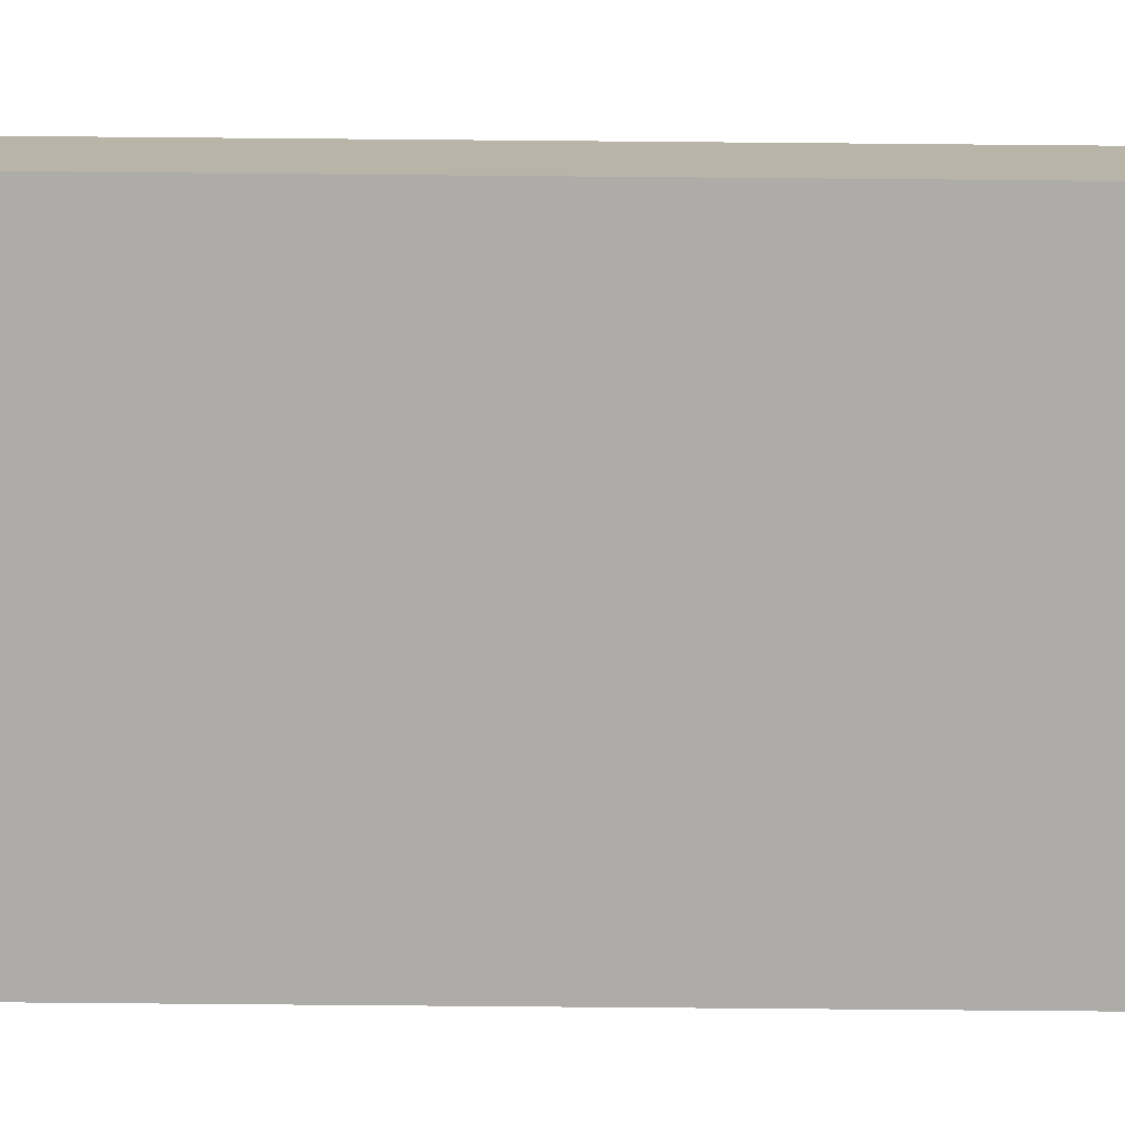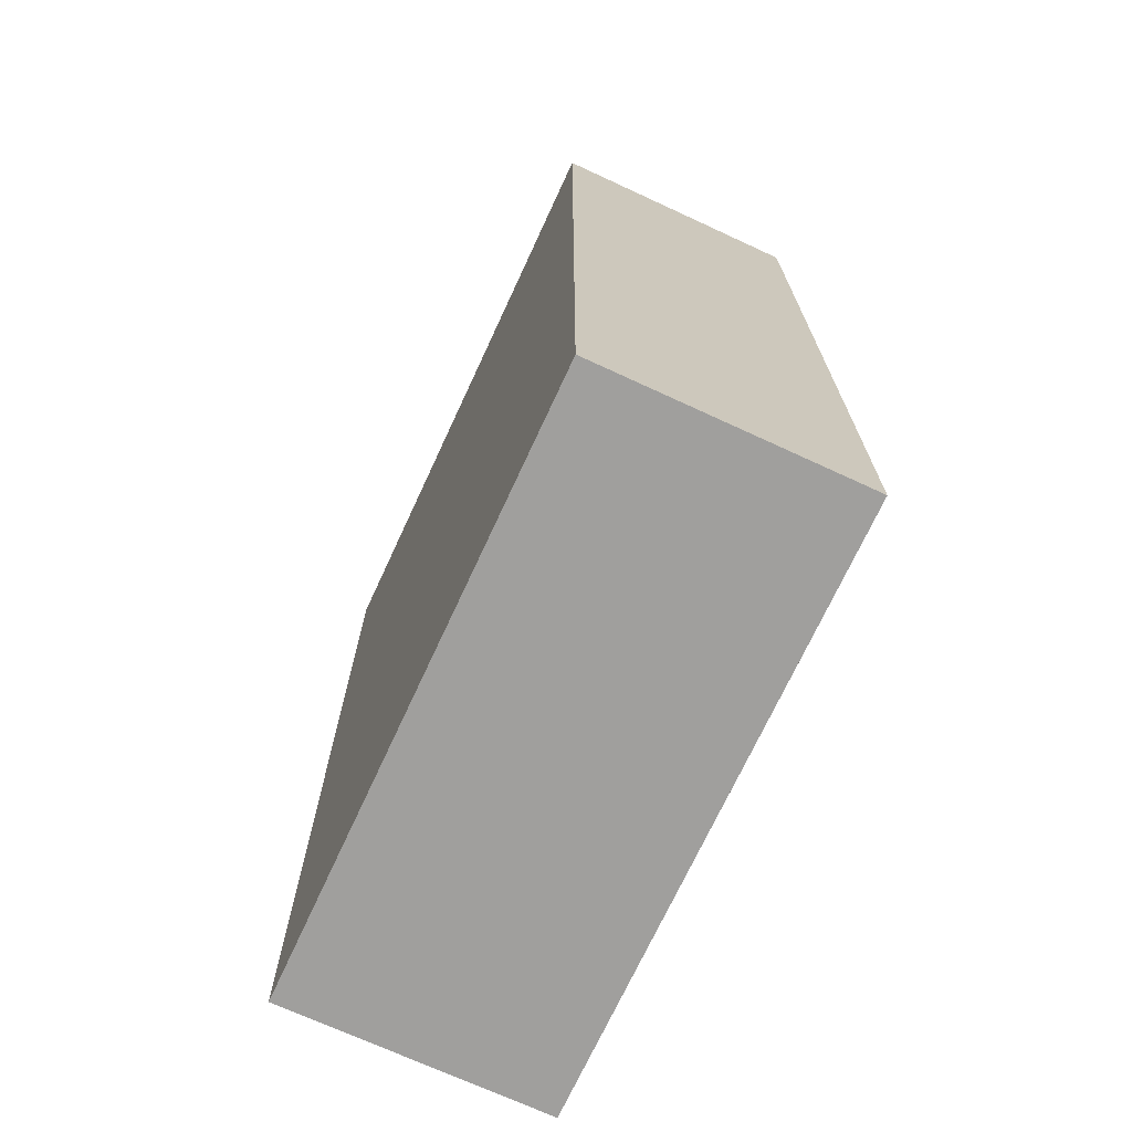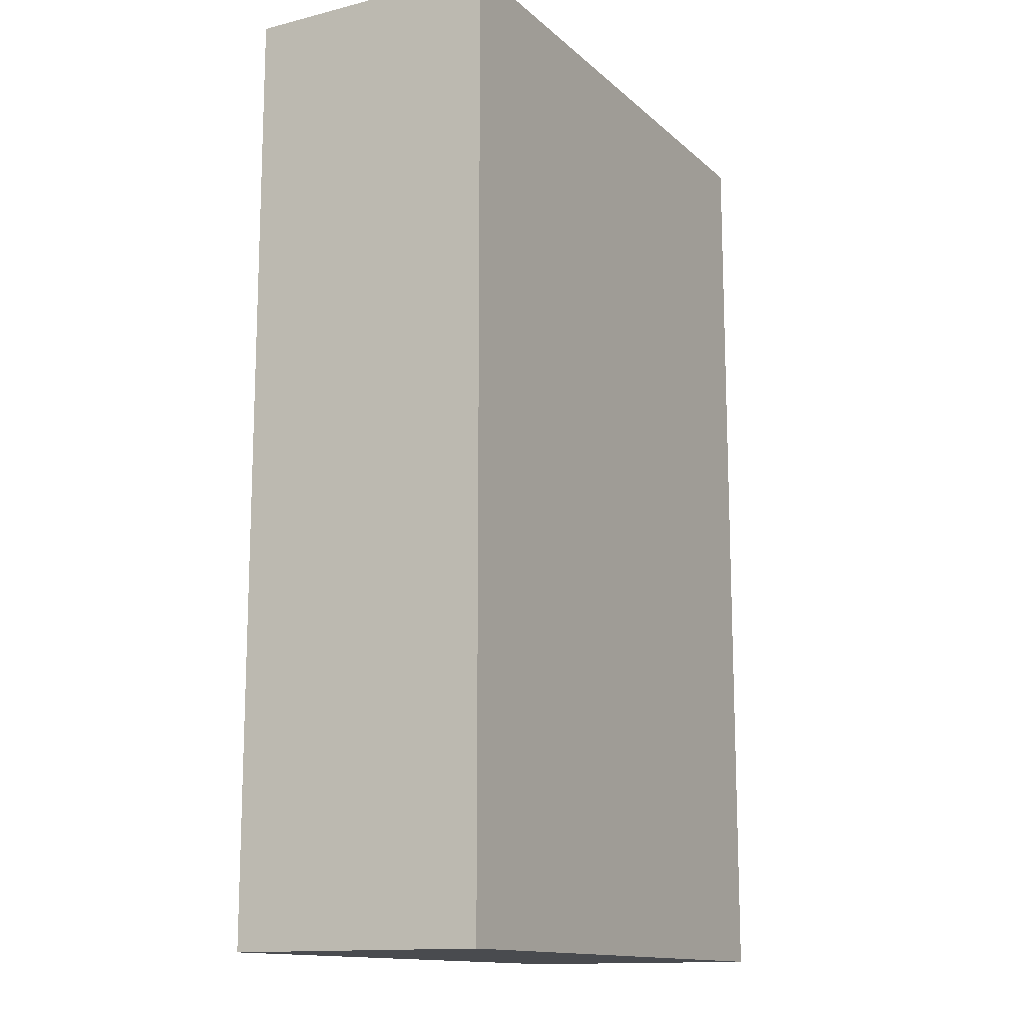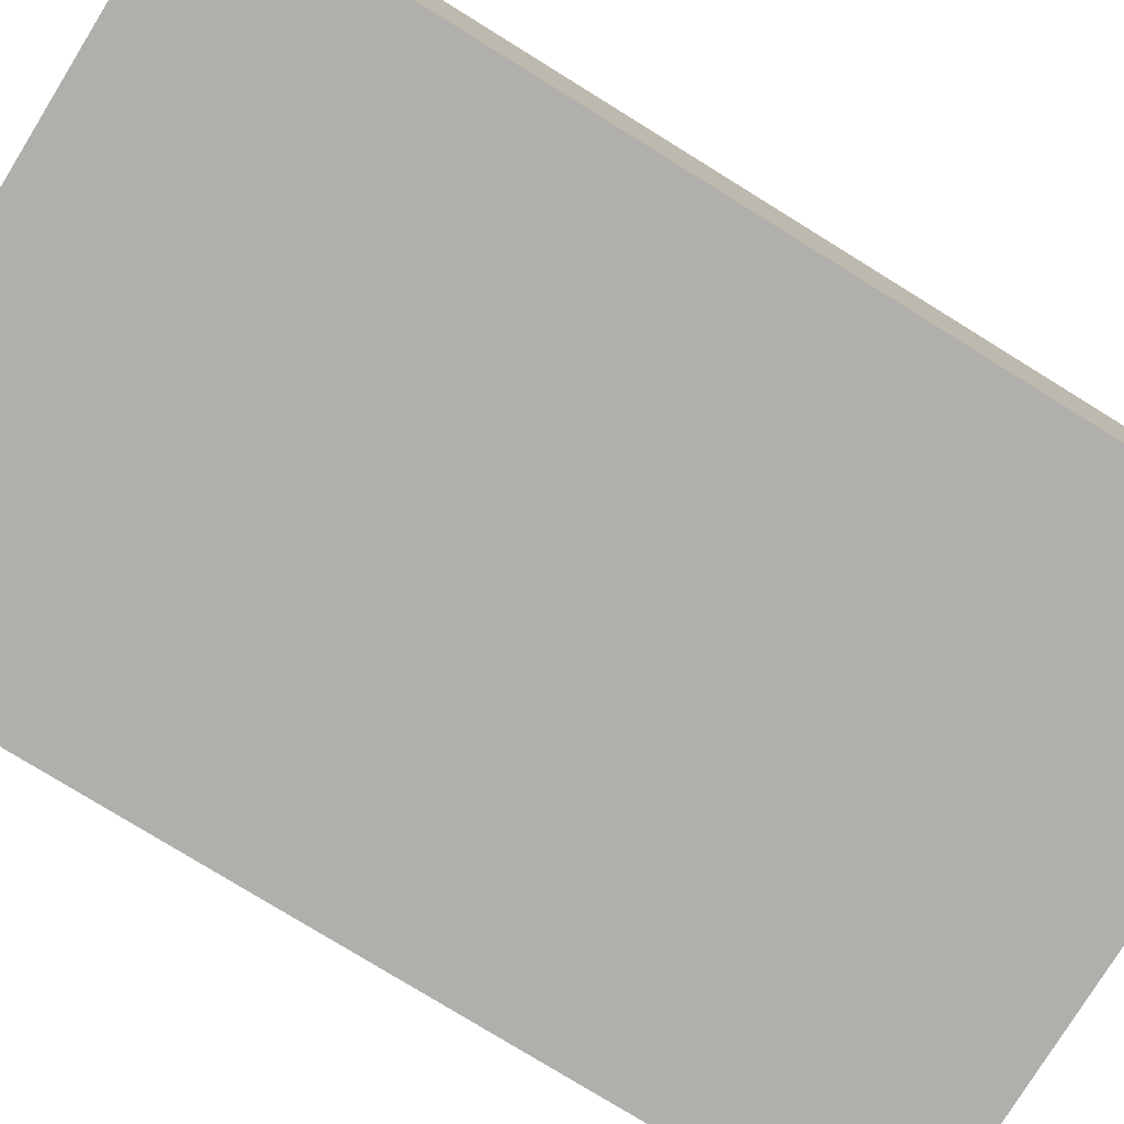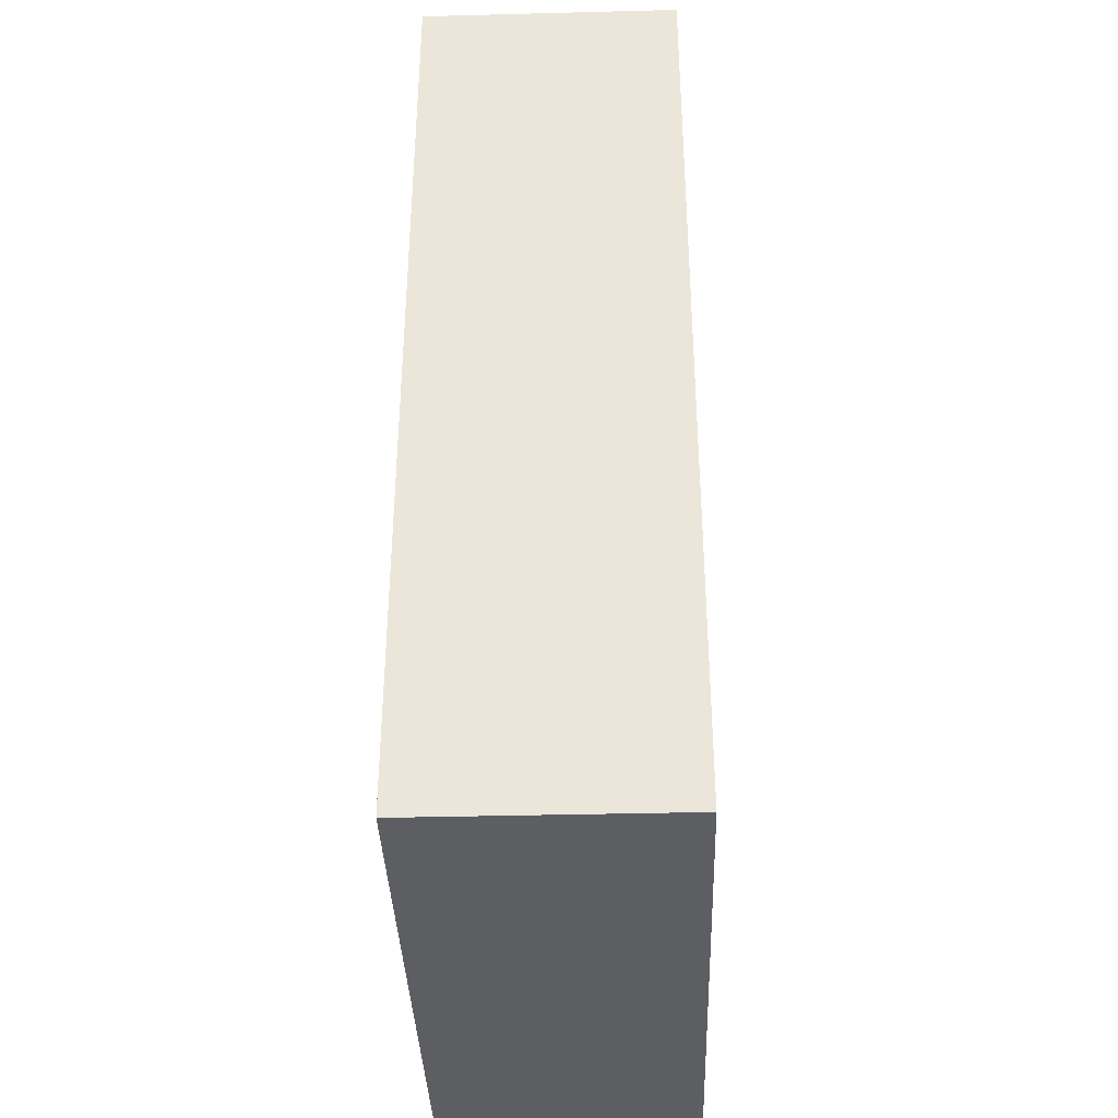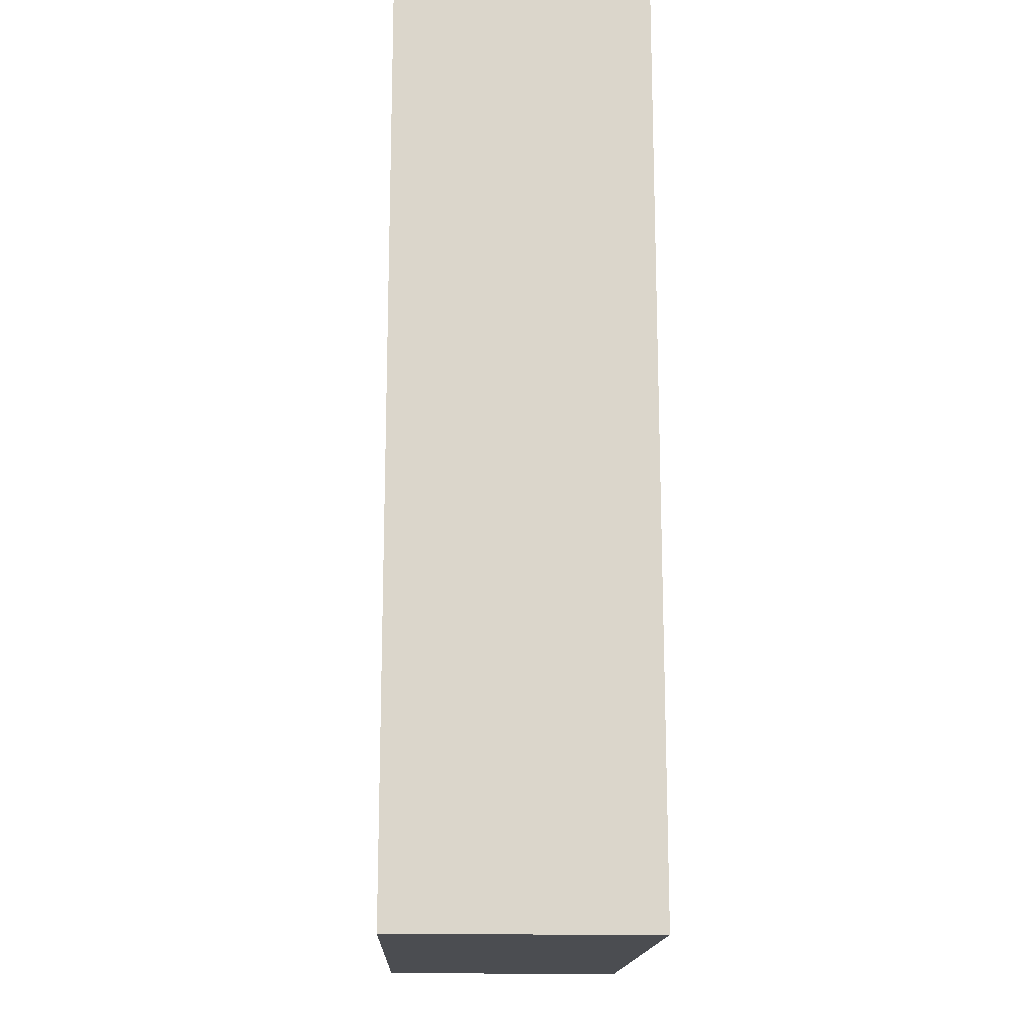
<metadata>
{"format":"obj","ext":"obj","renderer":"f3d","projection":"perspective","resolution":1024,"background":"white","views":[{"elev":-76.8,"azim":-90.5,"up":"+Y"},{"elev":-71.4,"azim":65.2,"up":"+Z"},{"elev":-13.7,"azim":119.1,"up":"+Z"},{"elev":-78.2,"azim":-121.7,"up":"+Y"},{"elev":-37.5,"azim":-88.1,"up":"+Z"},{"elev":-16.0,"azim":-92.0,"up":"+Z"}]}
</metadata>
<code>
o Cube
v -4.874 -0.6613 -0.8668
v -4.874 -0.6613 6.439
v -9.463 -0.6613 6.439
v -9.463 -0.6613 -0.8668
v -4.874 1.339 -0.8668
v -4.874 1.339 6.439
v -9.463 1.339 6.439
v -9.463 1.339 -0.8668
f 1 2 3 4
f 5 8 7 6
f 1 5 6 2
f 2 6 7 3
f 3 7 8 4
f 5 1 4 8

</code>
